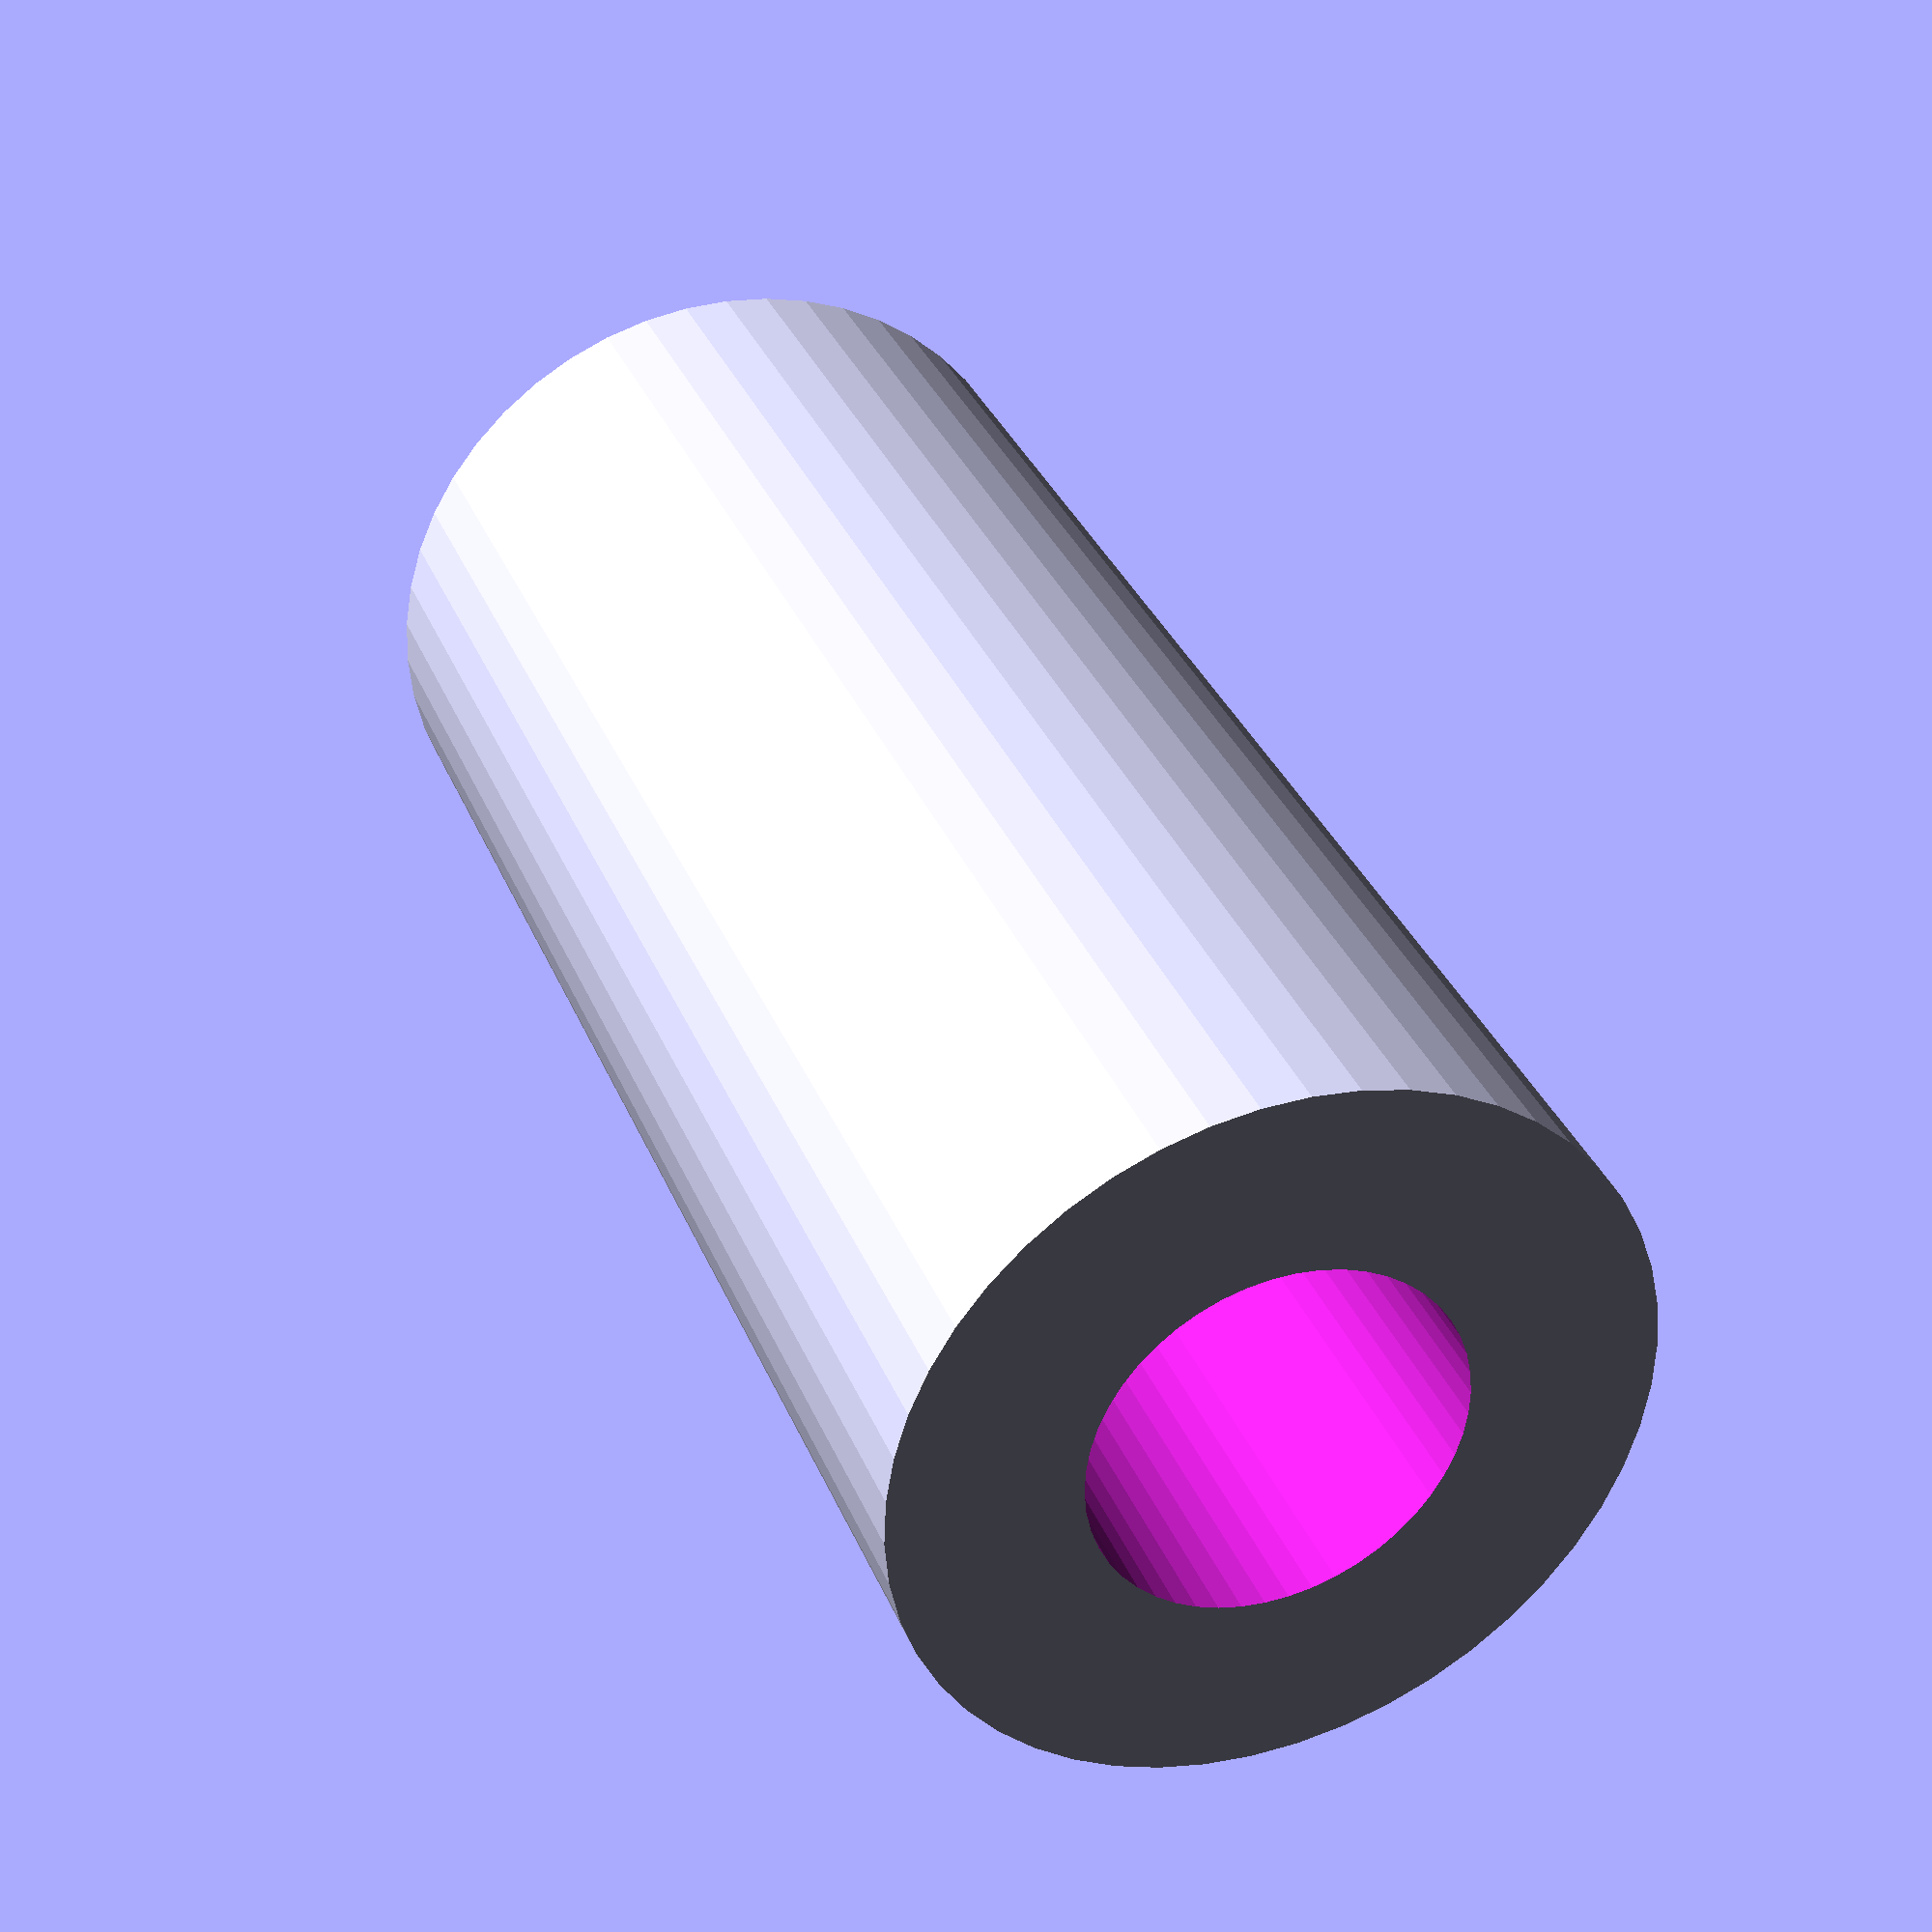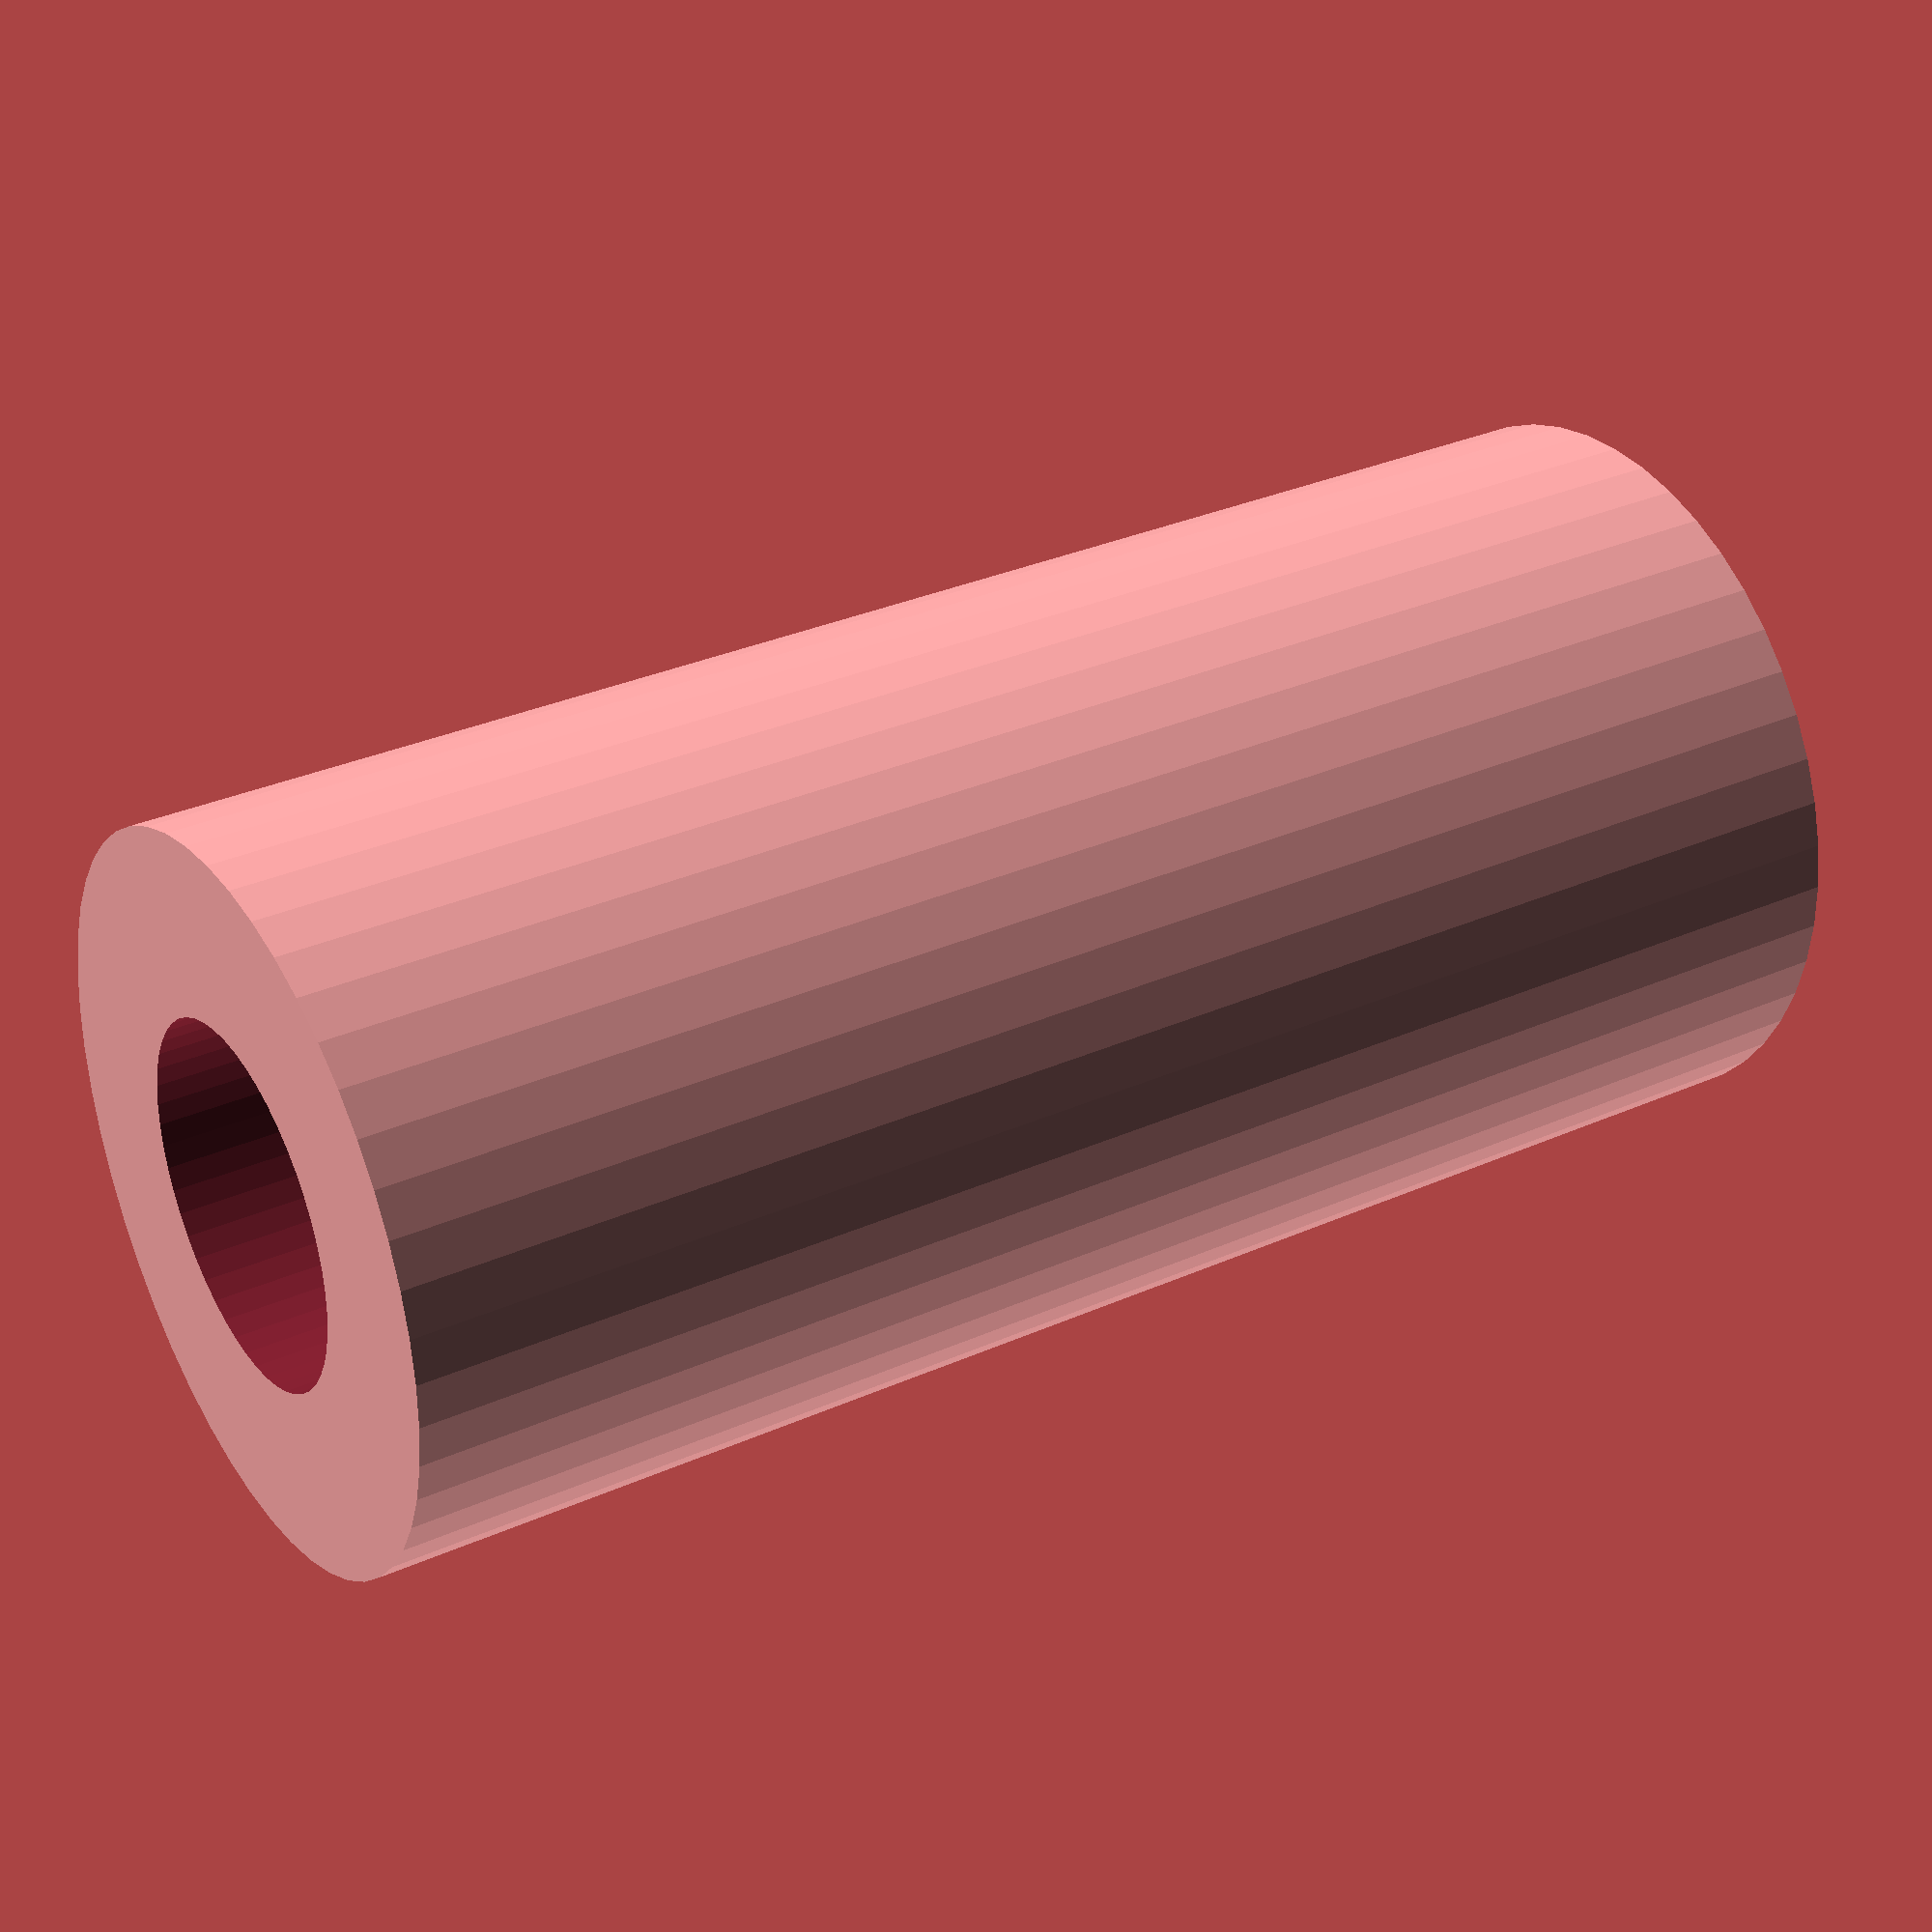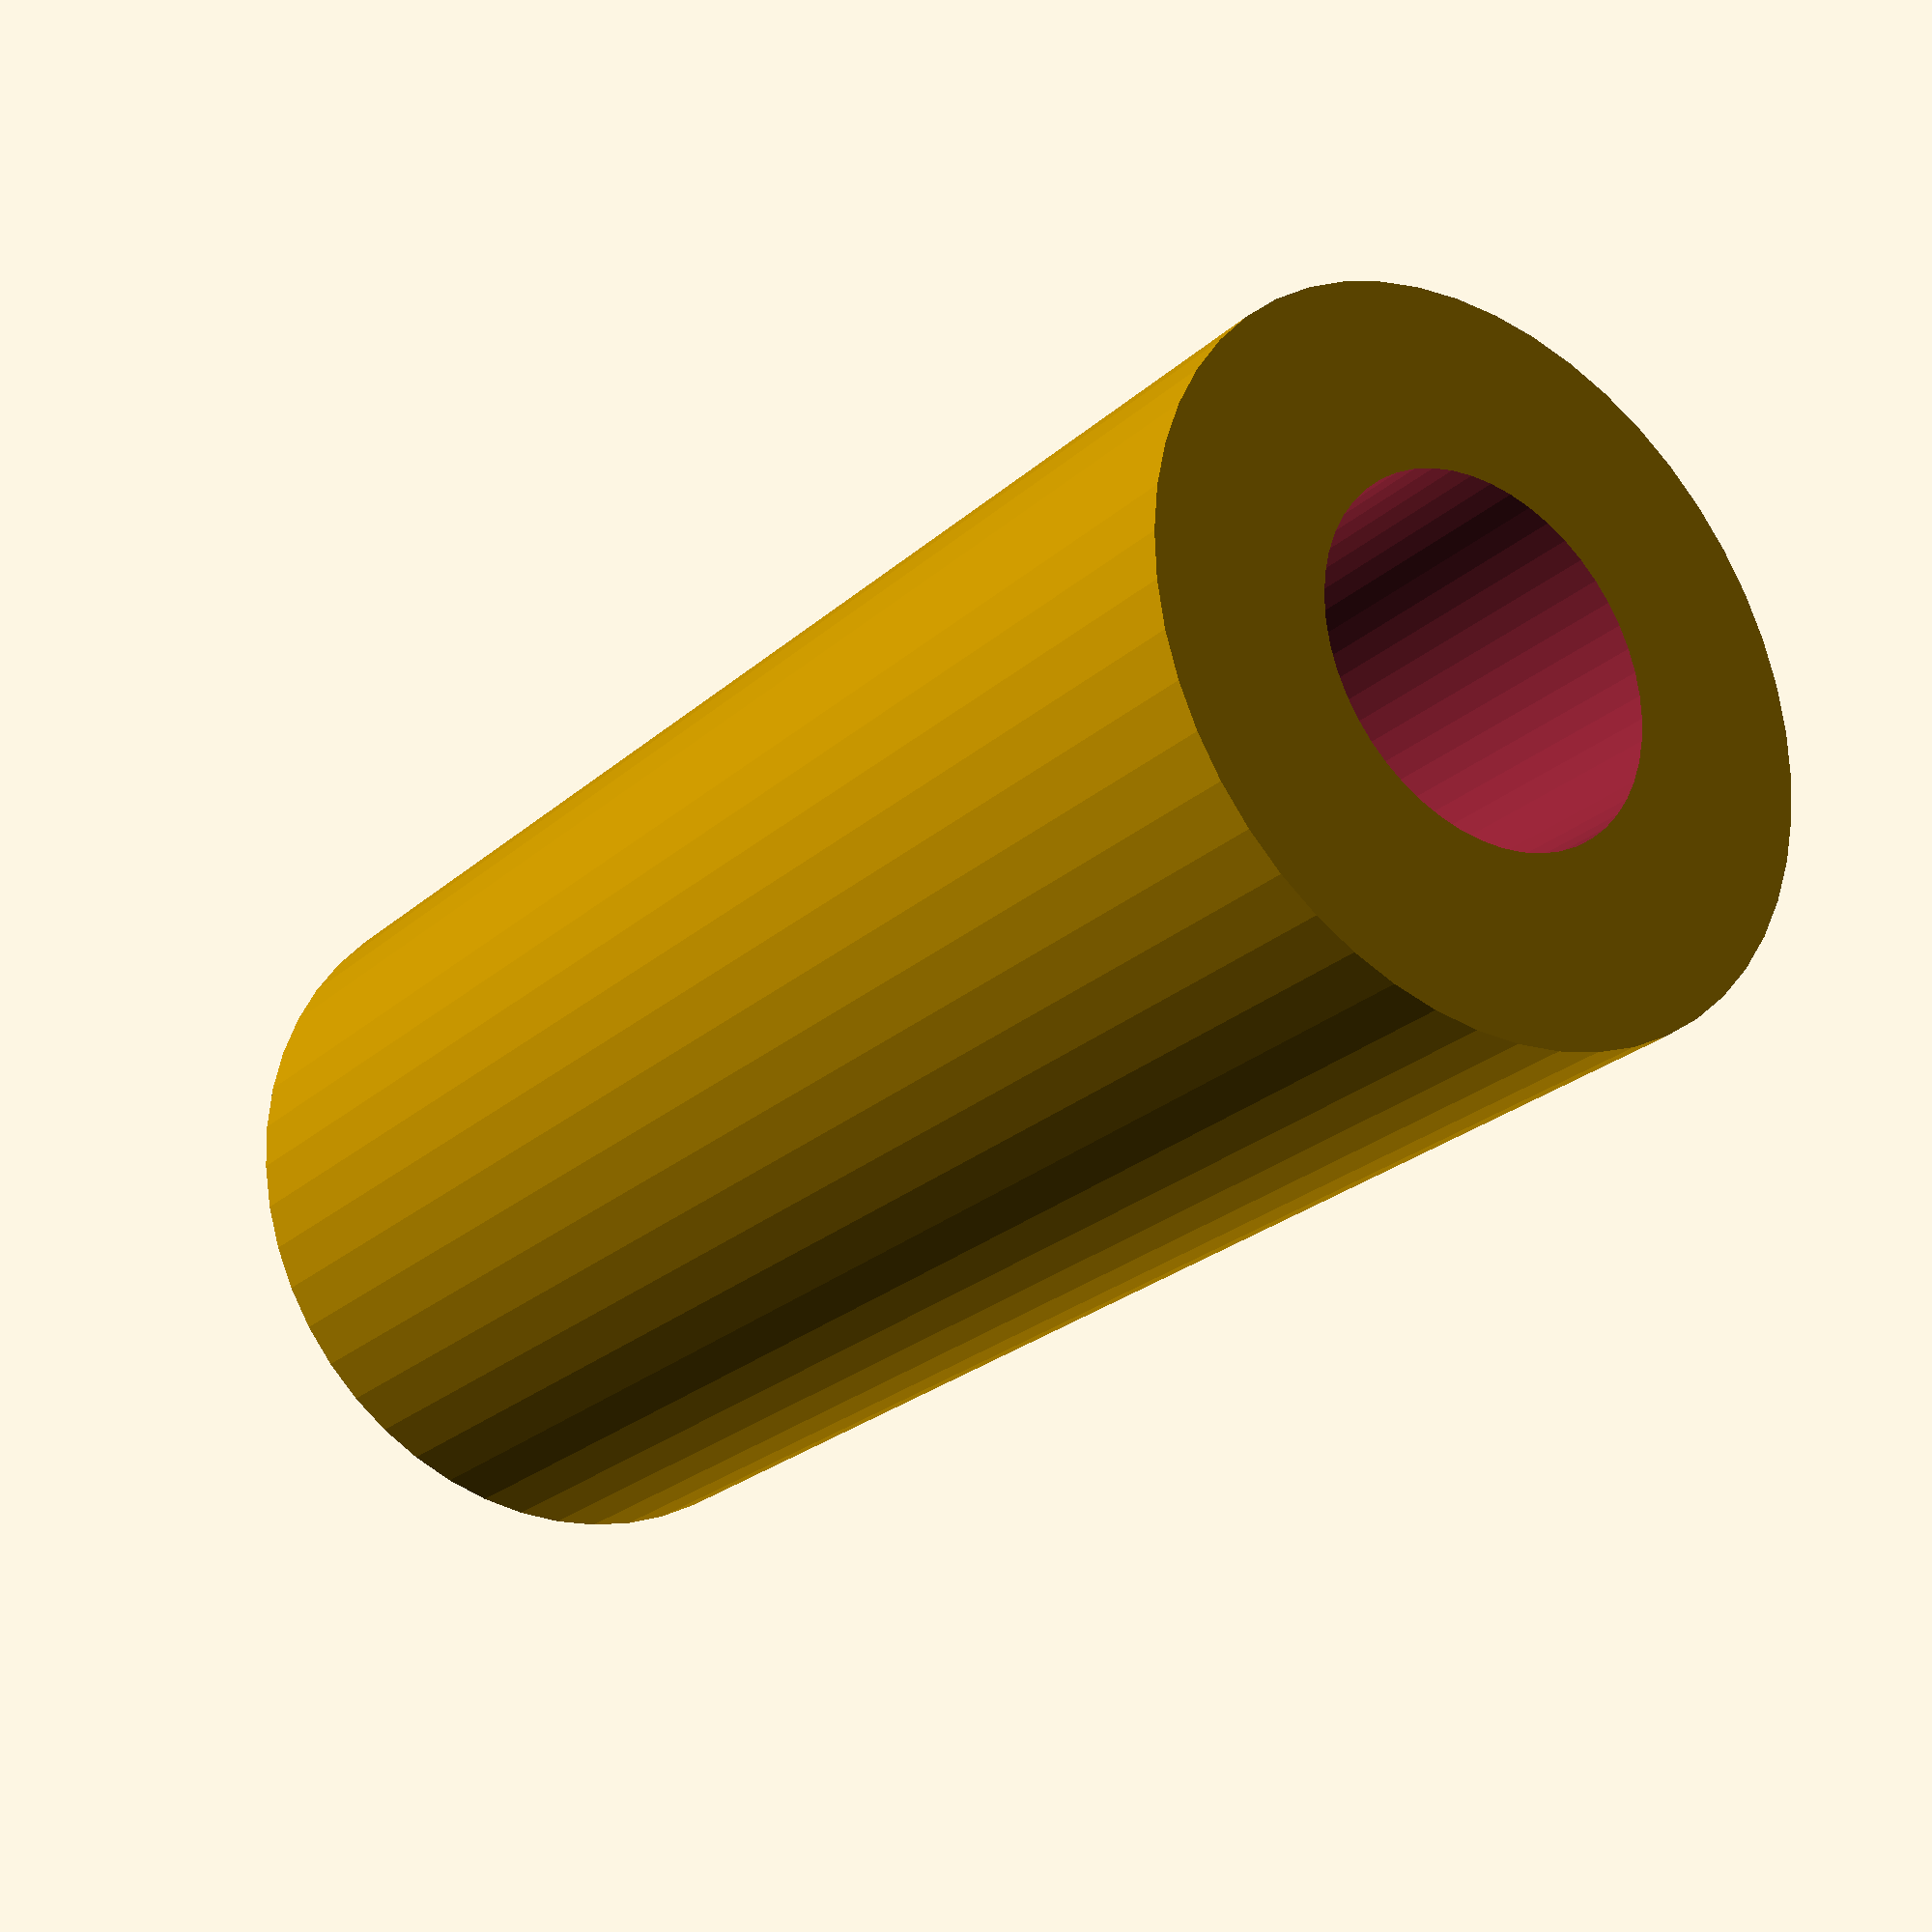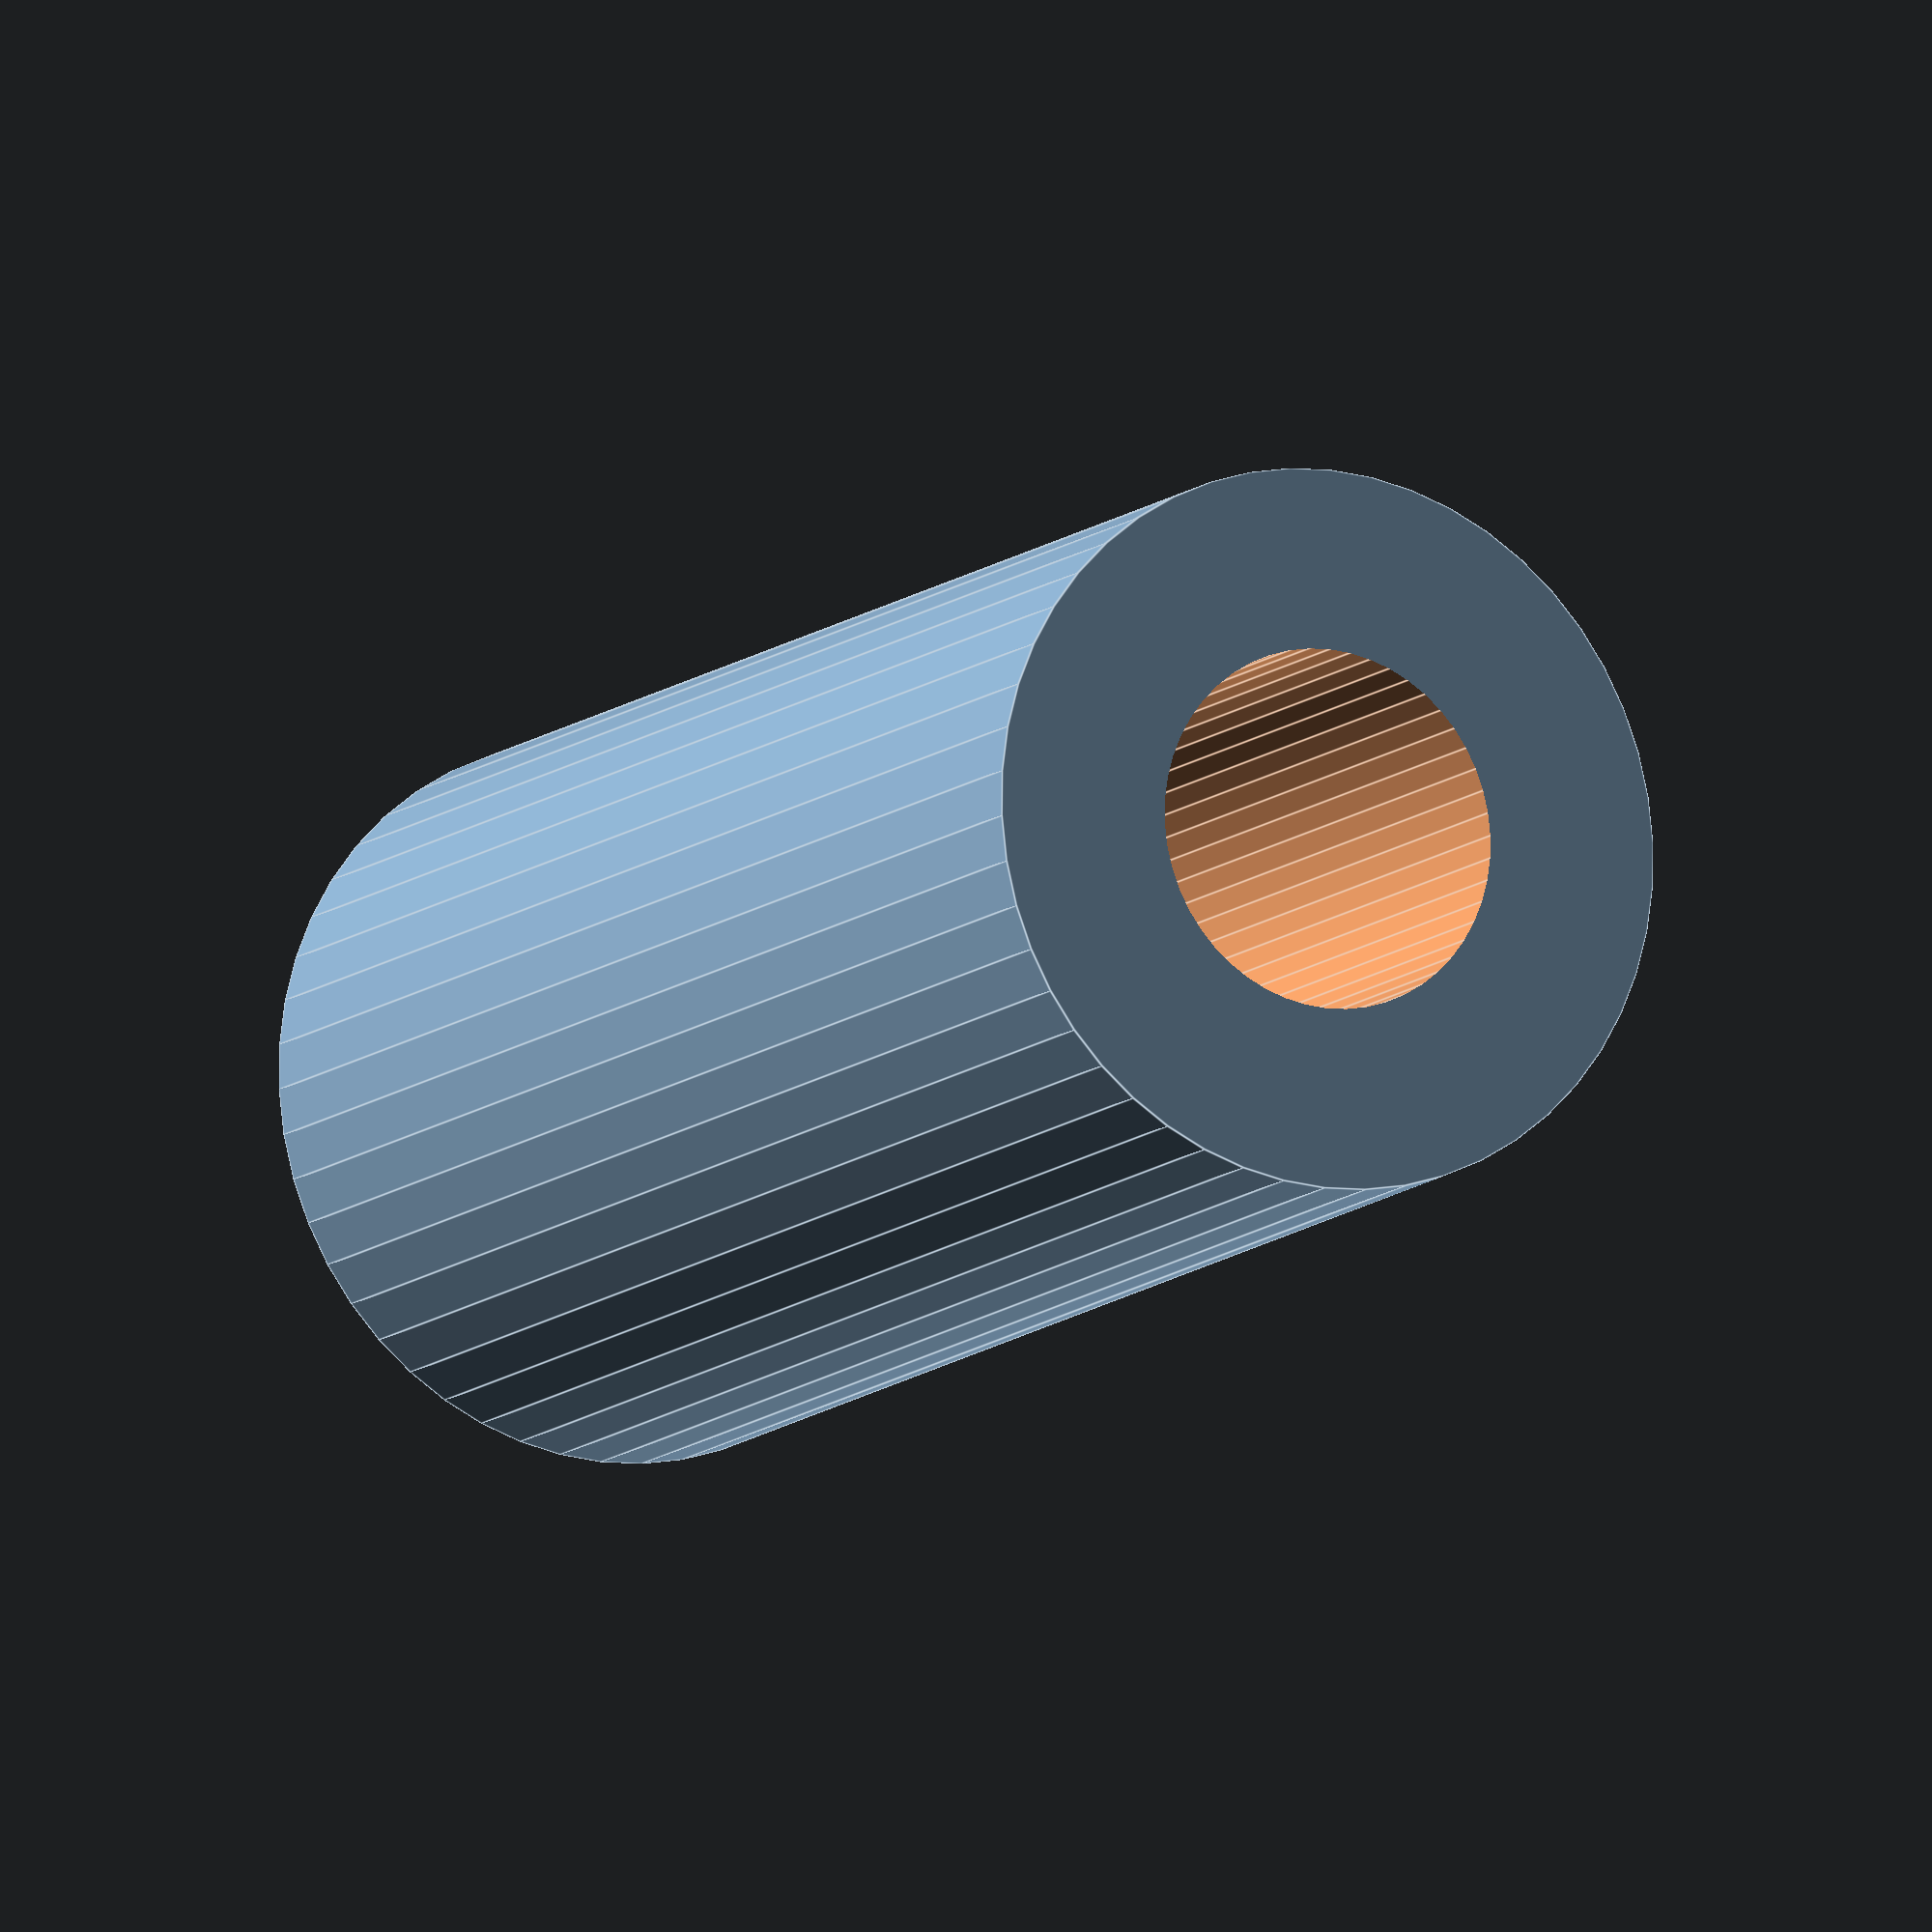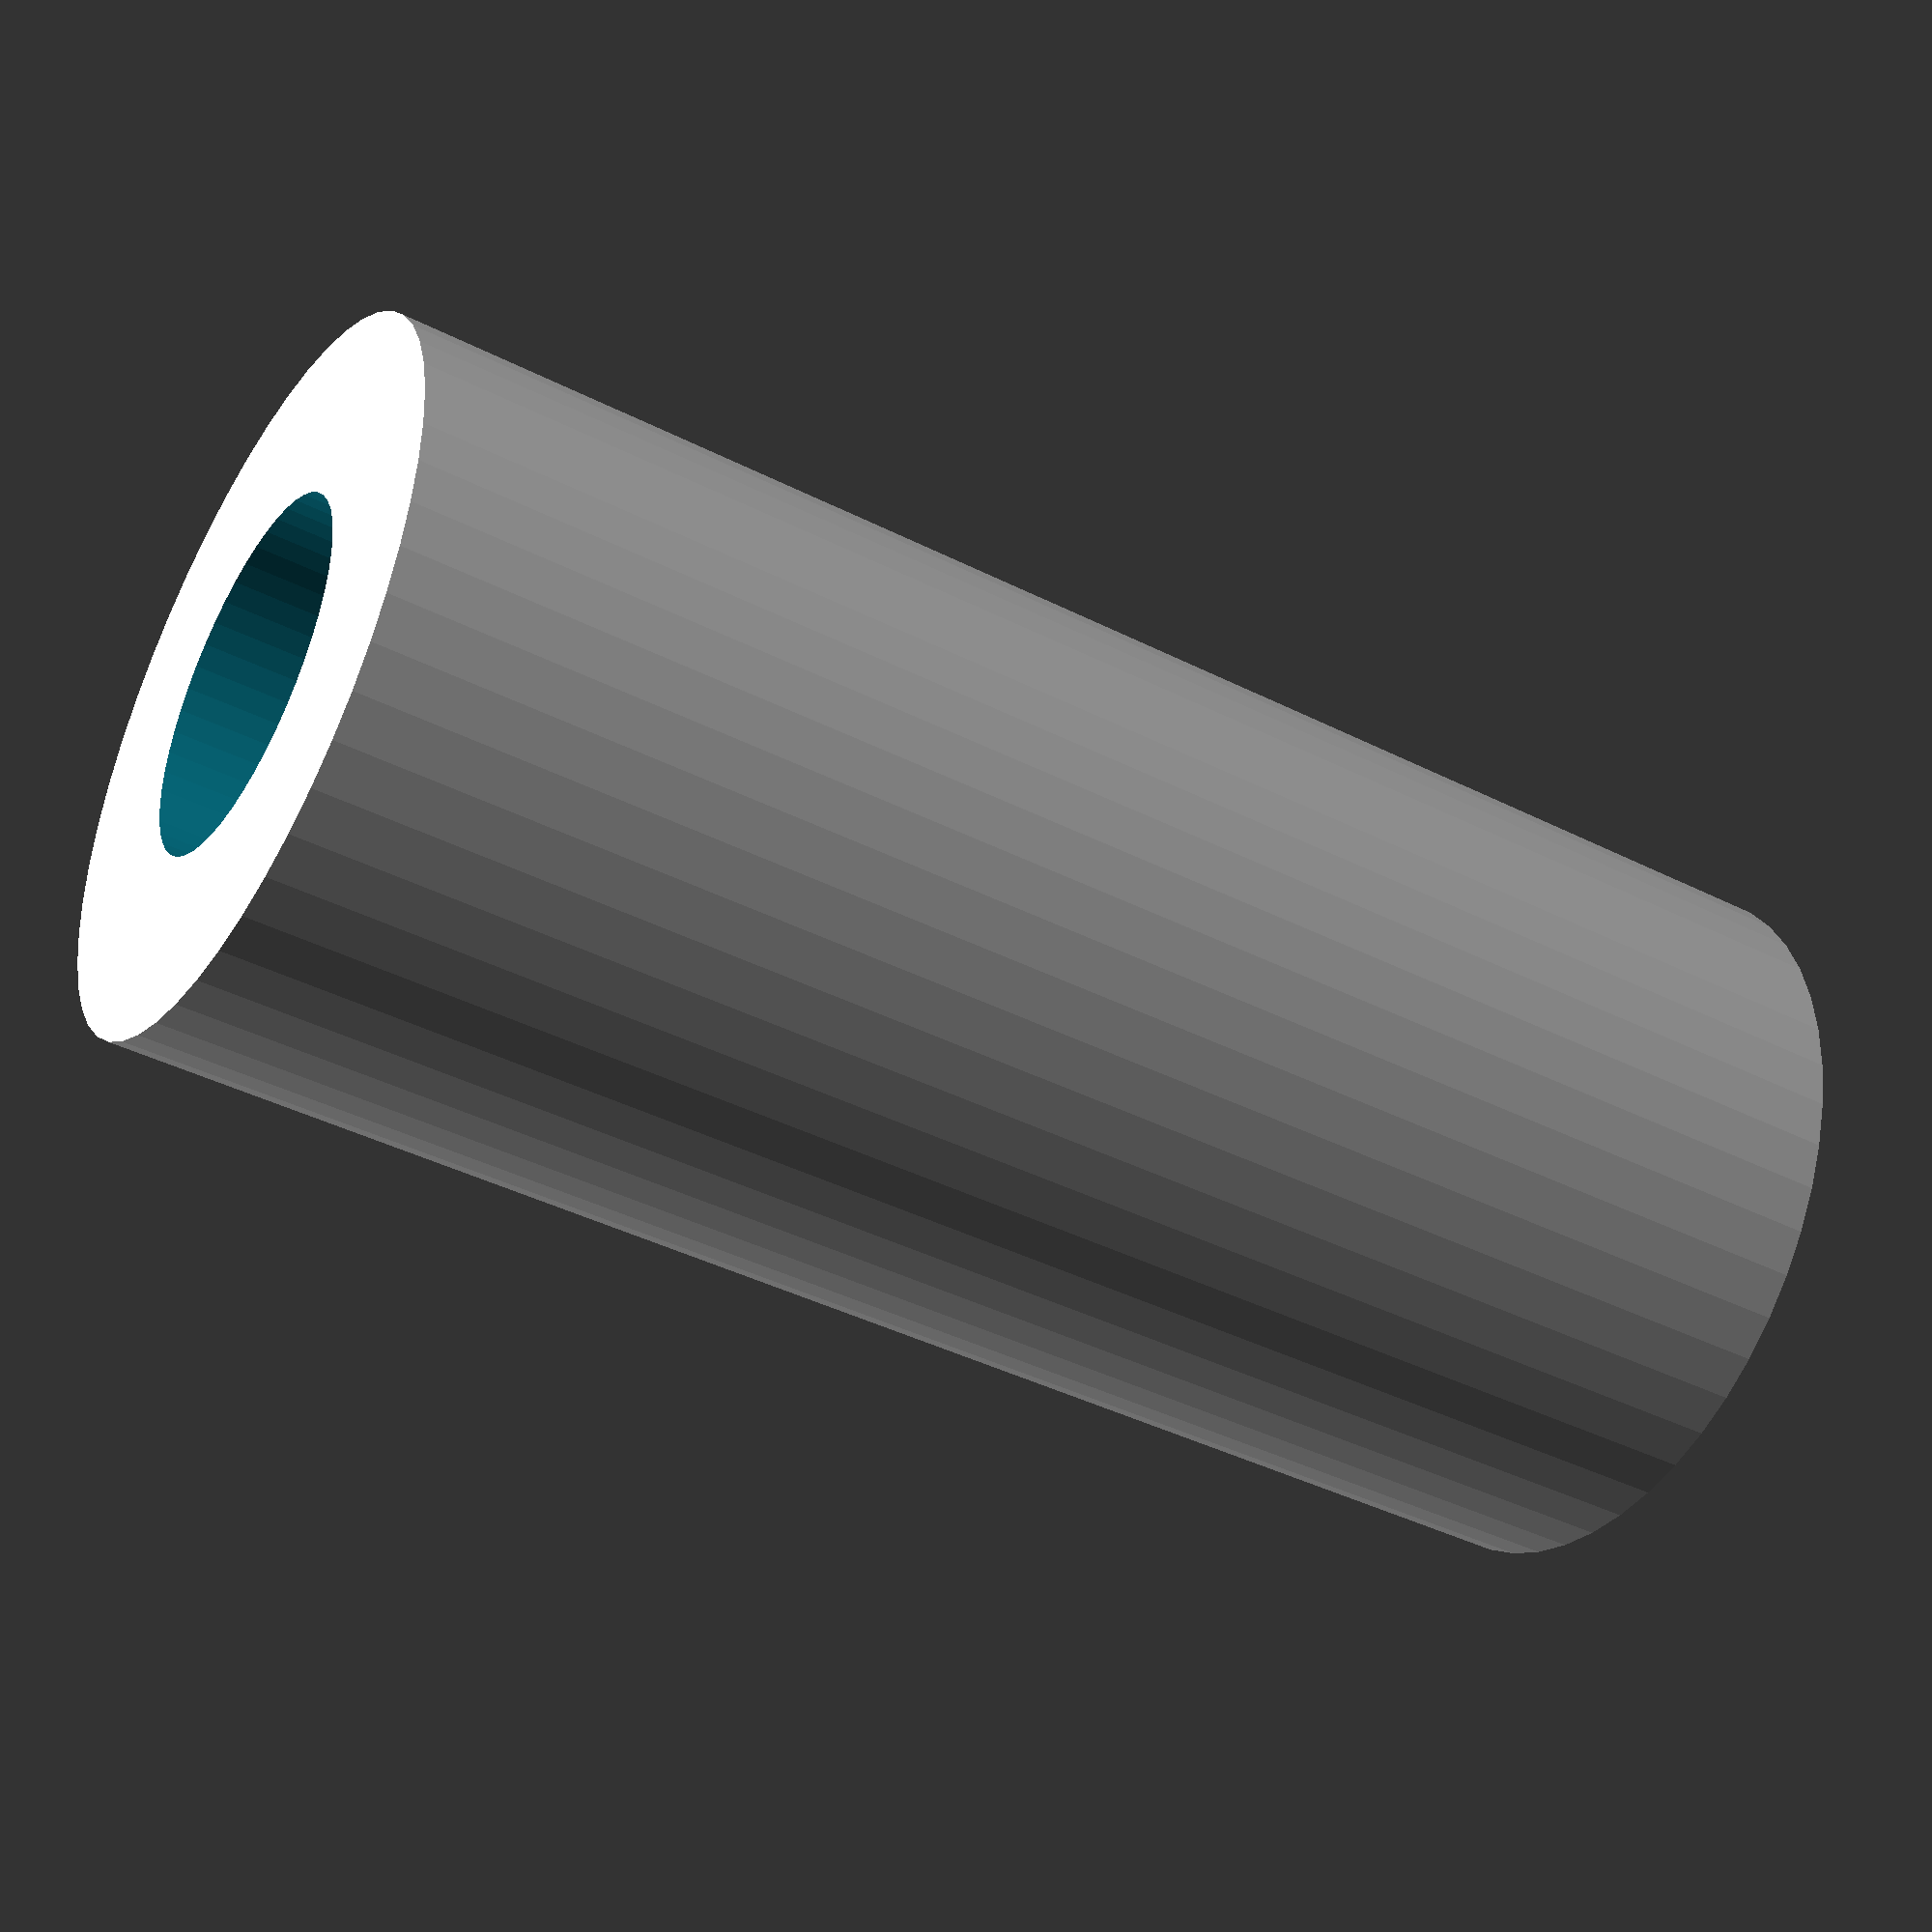
<openscad>
$fn = 50;


difference() {
	union() {
		translate(v = [0, 0, -19.5000000000]) {
			cylinder(h = 39, r = 9.0000000000);
		}
	}
	union() {
		translate(v = [0, 0, -100.0000000000]) {
			cylinder(h = 200, r = 4.5000000000);
		}
	}
}
</openscad>
<views>
elev=146.1 azim=113.9 roll=200.2 proj=p view=wireframe
elev=328.1 azim=53.7 roll=57.9 proj=p view=solid
elev=204.6 azim=145.4 roll=215.2 proj=p view=solid
elev=191.2 azim=168.6 roll=27.1 proj=o view=edges
elev=40.8 azim=303.5 roll=238.2 proj=p view=wireframe
</views>
